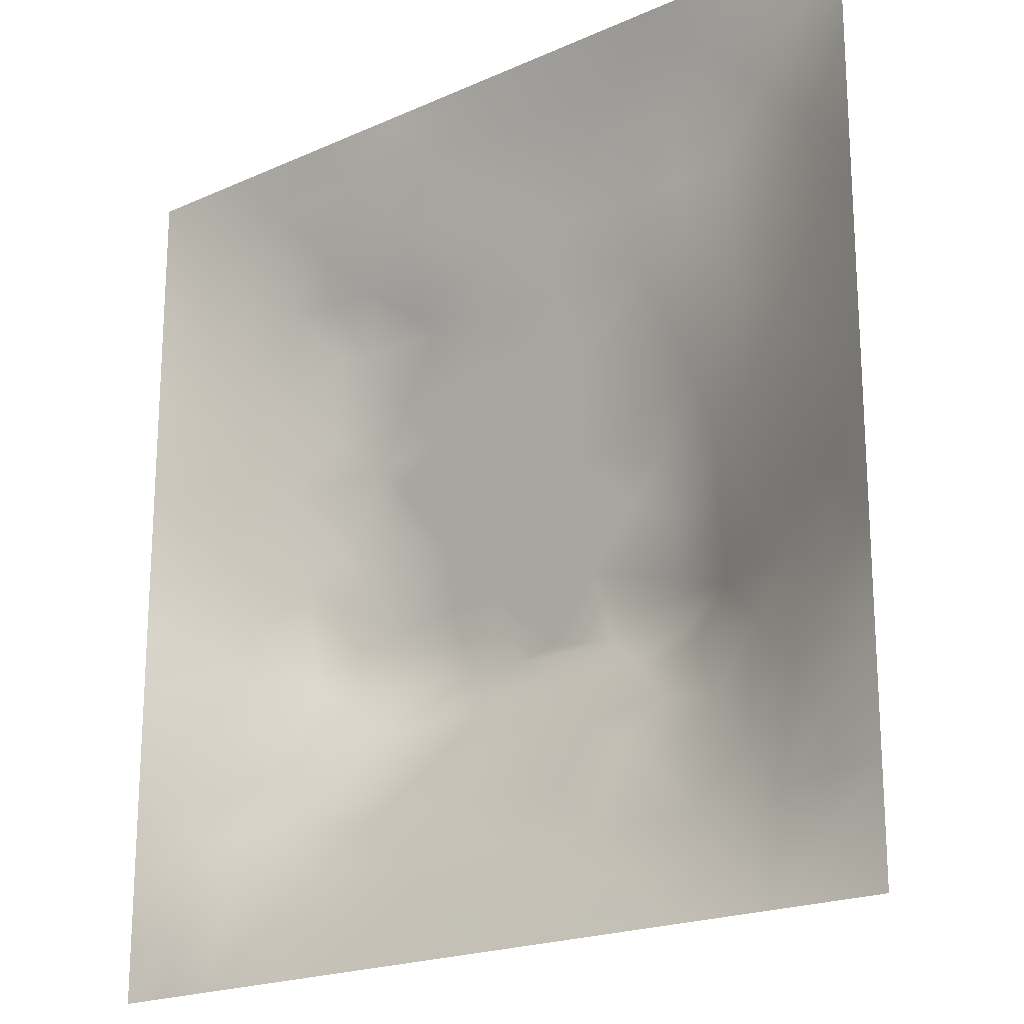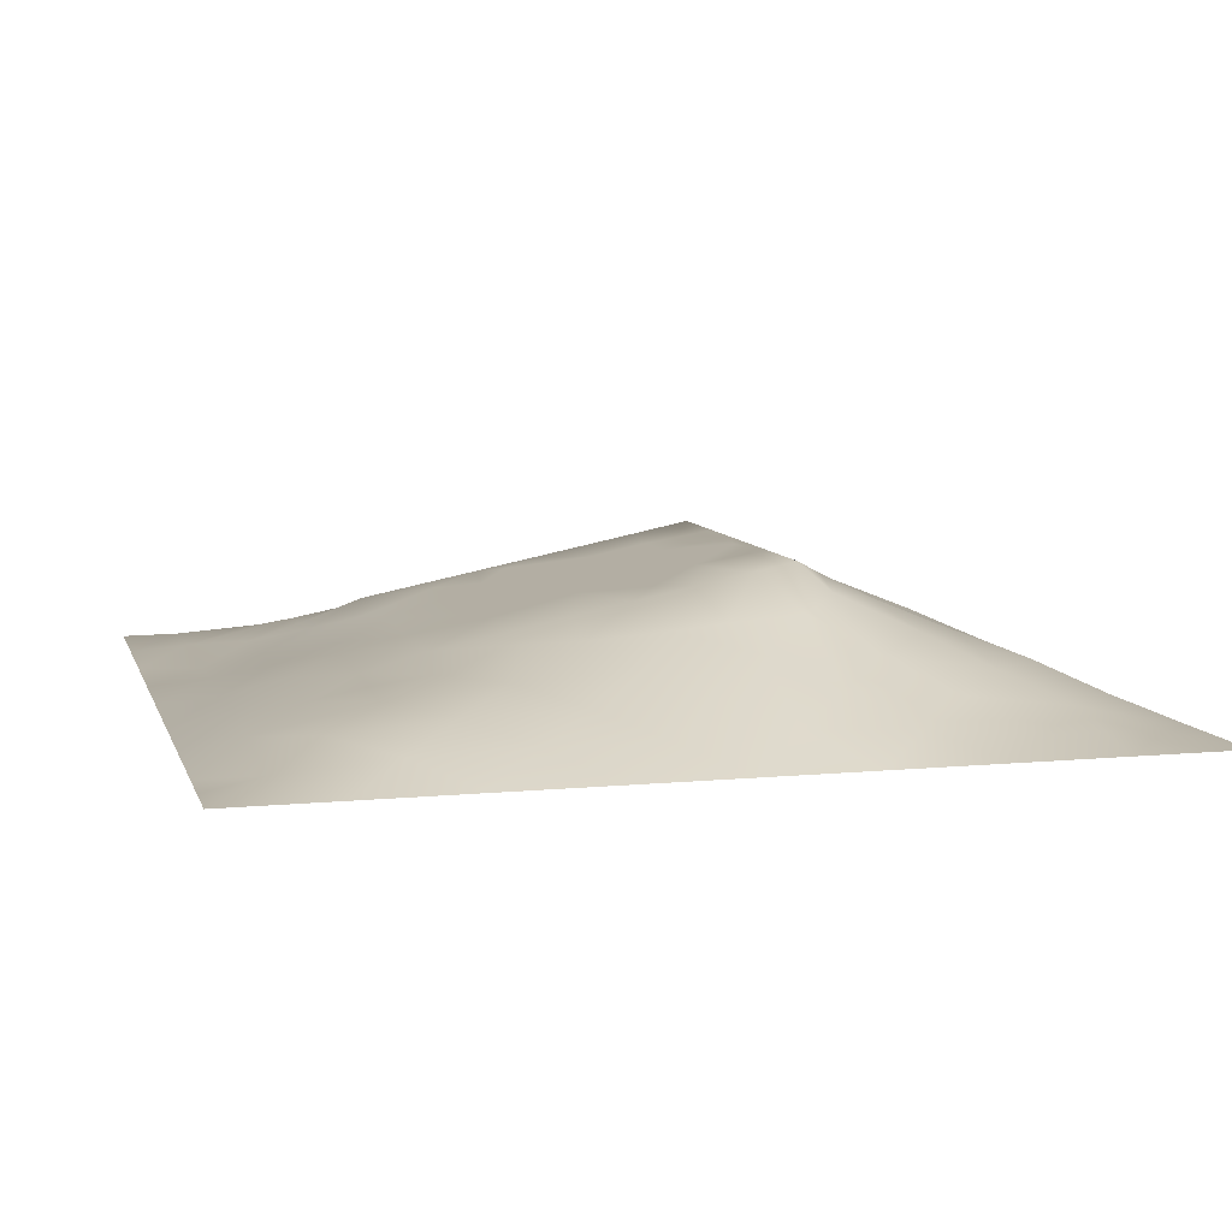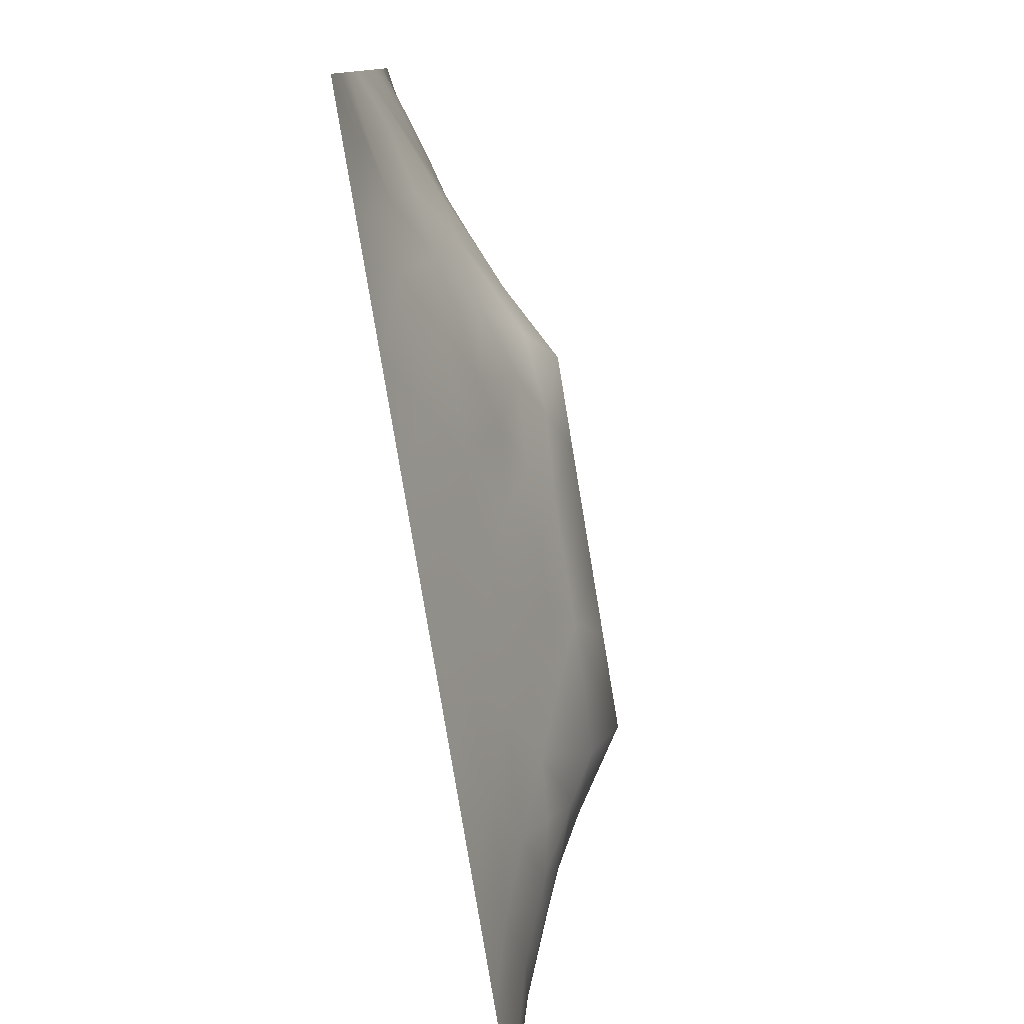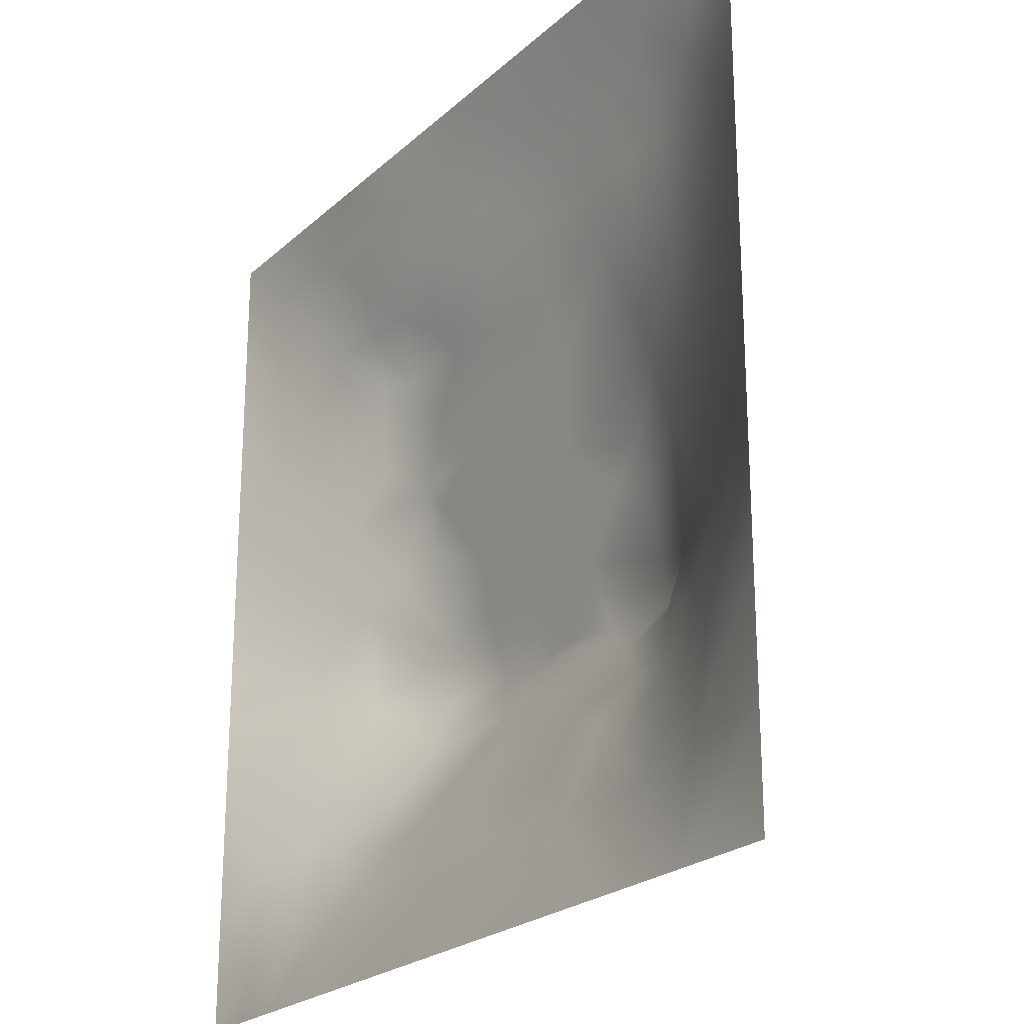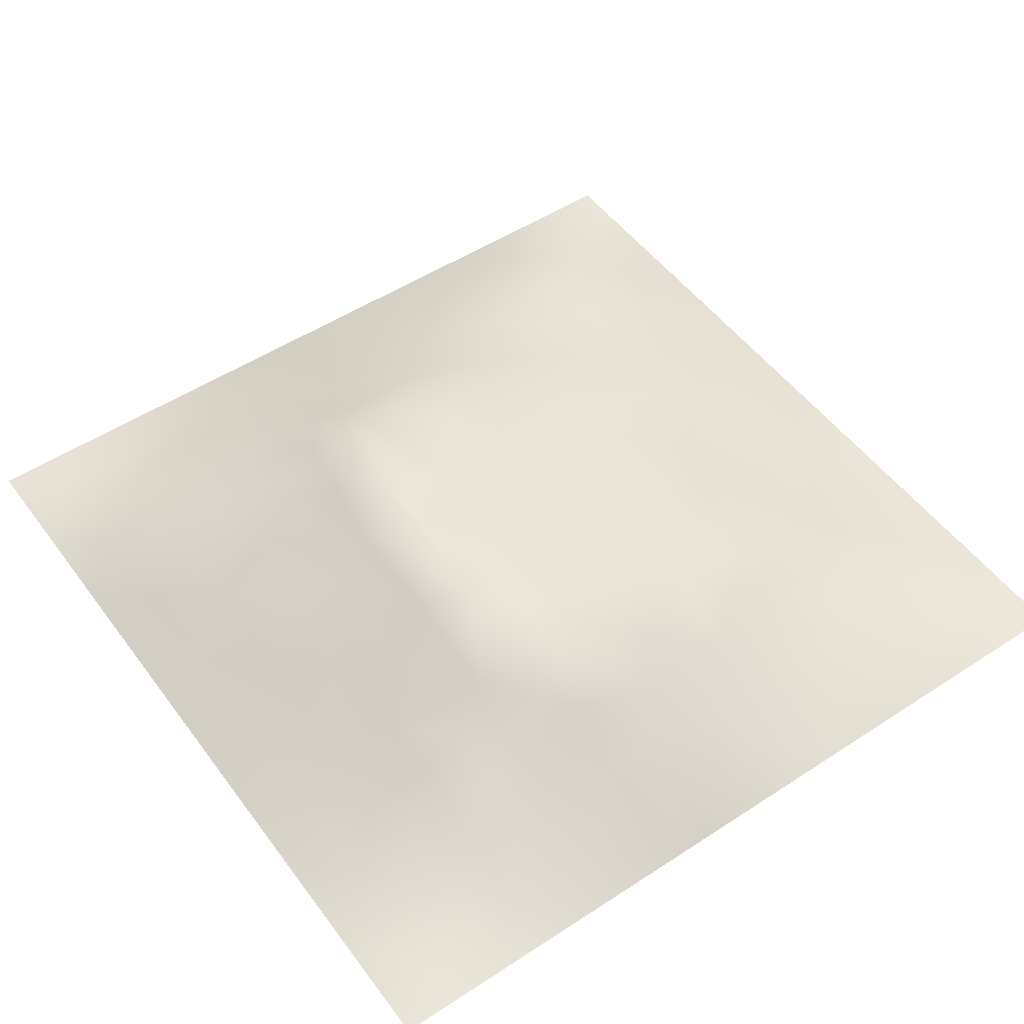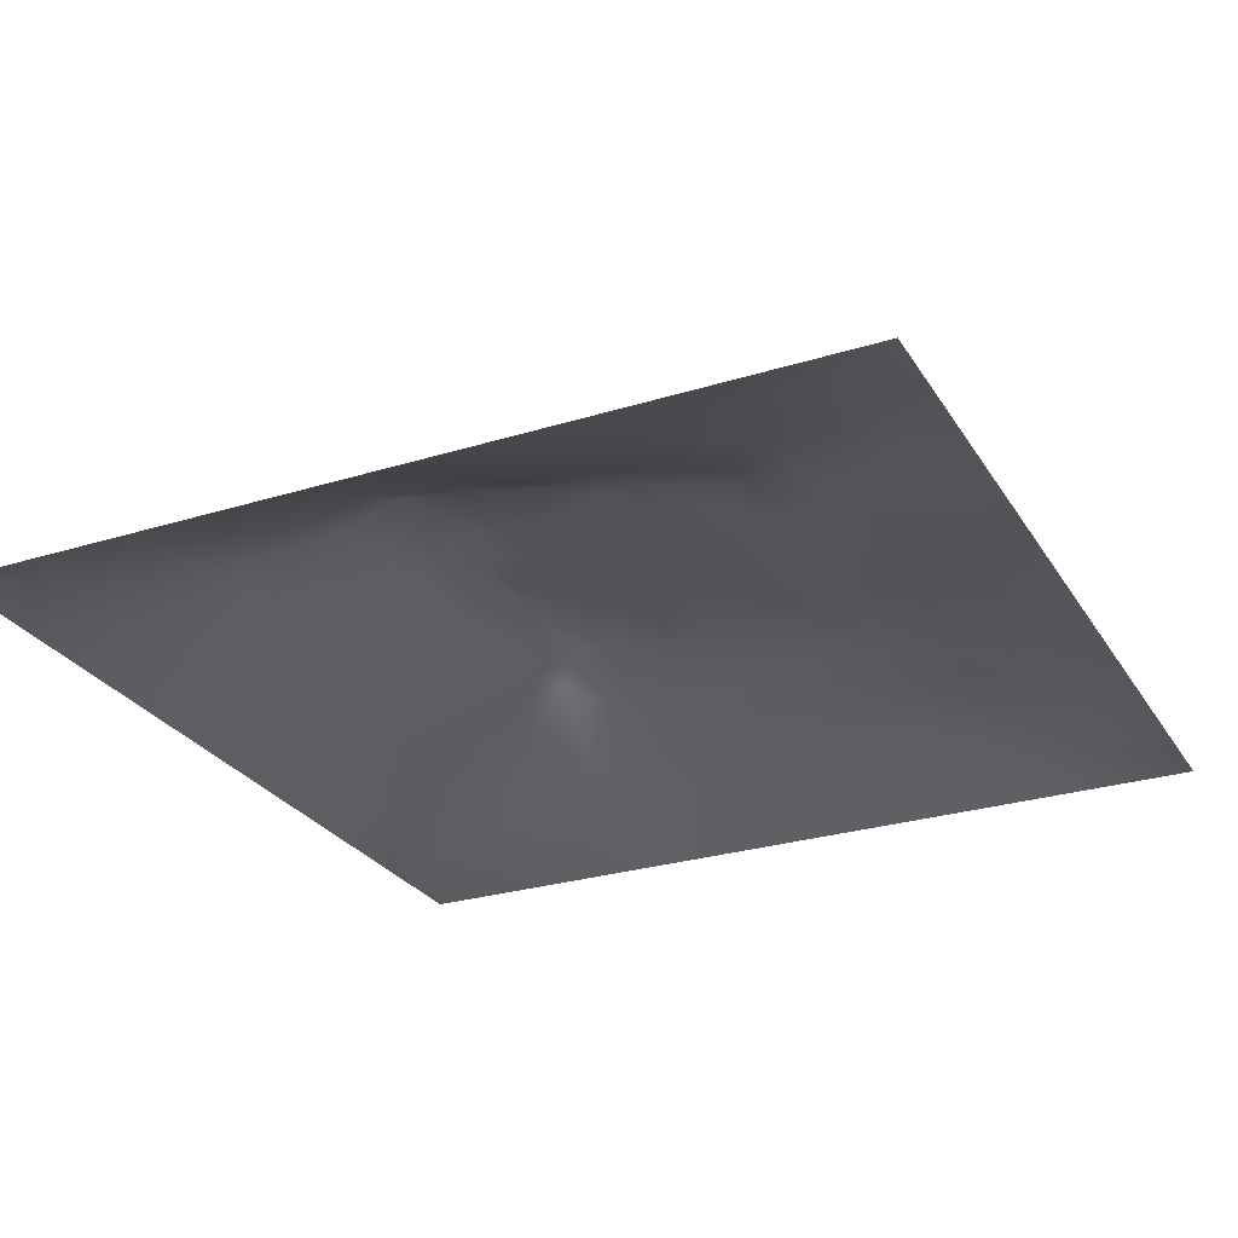
<metadata>
{"format":"obj","ext":"obj","renderer":"f3d","projection":"perspective","resolution":1024,"background":"white","views":[{"elev":-20.0,"azim":-140.6,"up":"+Y"},{"elev":8.4,"azim":-104.9,"up":"+Z"},{"elev":-79.6,"azim":-80.6,"up":"+Y"},{"elev":-23.1,"azim":-124.2,"up":"+Y"},{"elev":51.1,"azim":54.6,"up":"+Z"},{"elev":-27.3,"azim":115.6,"up":"+Z"}]}
</metadata>
<code>
v -0 0 -0
v 1 0 -0
v -0 1 0
v 1 1 0
v 0.5026 0.4935 0.127
v -0 0.5 0
v 0.5 1 0
v 1 0.5 0
v 0.5 -0 0
v 0.2475 0.7518 0.065
v 0.7543 0.7515 0.06471
v 0.2448 0.2434 0.08762
v 0.76 0.2415 0.09668
v 0.75 0 0
v 0.25 0 0
v 1 0.75 0
v 1 0.25 0
v 0.25 1 0
v 0.75 1 0
v 0 0.25 0
v 0 0.75 -0
v 0.3632 0.2156 0.08857
v 0.6322 0.771 0.06592
v 0.2394 0.513 0.09977
v 0.8208 0.2444 0.07439
v 0.8827 0.3722 0.06091
v 0.6272 0.1224 0.0513
v 0.8827 0.4351 0.06081
v 0.8774 0.1229 0.0292
v 0.3746 0.1208 0.05496
v 0.1244 0.1231 0.02622
v 0.4937 0.2442 0.1079
v 0.8778 0.6237 0.04257
v 0.631 0.6233 0.1012
v 0.8765 0.8755 0.02233
v 0.375 0.8785 0.04695
v 0.2582 0.5989 0.09018
v 0.1222 0.8779 0.03503
v 0.1219 0.6245 0.04715
v 0.6263 0.8737 0.03133
v 0.1198 0.3727 0.05649
v 0.248 0.1186 0.05355
v 0.8772 0.7498 0.03342
v 0.8807 0.2469 0.05031
v 0.2486 0.8786 0.04356
v 0.7515 0.8741 0.02653
v 0.1226 0.2477 0.04303
v 0.121 0.7513 0.04504
v 0.3197 0.5923 0.1071
v 0.5884 0.2969 0.1287
v 0.248 0.8155 0.05584
v 0.8822 0.4981 0.05832
v 0.4288 0.7448 0.07684
v 0.2411 0.4516 0.1057
v 0 0.375 0
v 0.5008 0.8756 0.03986
v 0.5023 0.6222 0.1013
v 0.2412 0.3692 0.1113
v 0.1209 0.4983 0.05385
v 0.3711 0.4952 0.1267
v 0.6316 0.2436 0.1051
v 0.501 0.1227 0.05291
v 0.5023 0.3651 0.1529
v 0 0.625 0
v 0 0.875 0
v 0 0.125 0
v 0.625 1 0
v 0.875 1 0
v 0.125 1 0
v 0.375 1 0
v 1 0.375 0
v 1 0.125 0
v 1 0.875 0
v 1 0.625 0
v 0.375 0 0
v 0.125 0 0
v 0.875 0 0
v 0.625 0 0
v 0.7529 0.1216 0.04578
v 0.6341 0.4944 0.1271
v 0.7705 0.5129 0.1018
v 0.06055 0.3116 0.02549
v 0.1815 0.4343 0.08208
v 0.182 0.3083 0.07618
v 0.0597 0.4365 0.02905
v 0.6879 0.9353 0.00795
v 0.6901 0.8118 0.04806
v 0.563 0.937 0.01725
v 0.05995 0.6876 0.02543
v 0.1833 0.6883 0.06487
v 0.06087 0.5618 0.02514
v 0.1864 0.9406 0.02465
v 0.1843 0.8156 0.05257
v 0.06141 0.9386 0.01296
v 0.4375 0.5583 0.1141
v 0.8774 0.8129 0.02995
v 0.5517 0.7454 0.07685
v 0.3115 0.8152 0.05823
v 0.4377 0.938 0.02062
v 0.9396 0.8126 0.01922
v 0.8155 0.8136 0.04221
v 0.9382 0.938 0.01016
v 0.8801 0.1841 0.04339
v 0.5676 0.558 0.1143
v 0.7201 0.4211 0.1417
v 0.8245 0.5894 0.06642
v 0.8173 0.6875 0.05996
v 0.9394 0.5614 0.02412
v 0.7529 0.8129 0.0458
v 0.6913 0.5824 0.1095
v 0.436 0.4294 0.1399
v 0.1869 0.05912 0.02457
v 0.06218 0.06207 0.009049
v 0.1845 0.1829 0.05554
v 0.3122 0.06051 0.02615
v 0.3102 0.181 0.07749
v 0.4378 0.06083 0.02747
v 0.8134 0.06115 0.01891
v 0.9383 0.06173 0.01034
v 0.5585 0.2427 0.1056
v 0.5691 0.4294 0.1401
v 0.5264 0.8034 0.05563
v 0.5654 0.1833 0.07985
v 0.6926 0.1825 0.07536
v 0.5632 0.06146 0.02594
v 0.9406 0.3114 0.02752
v 0.821 0.3077 0.08149
v 0.9422 0.4363 0.03198
v 0.3123 0.9399 0.02457
v 0.4655 0.677 0.09036
v 0.818 0.1828 0.05823
v 0.8128 0.3671 0.09848
v 0.6884 0.0609 0.02473
v 0.06251 0.1244 0.01178
v 0.9397 0.1865 0.02104
v 0.4374 0.182 0.08295
v 0.06363 0.1873 0.01112
v 0.3865 0.768 0.07056
v 0.9388 0.6869 0.01954
v 0.3717 0.3095 0.1349
v 0.05992 0.8135 0.02337
v 0.813 0.9381 0.01533
v 0.1832 0.561 0.07273
v 0.7725 0.6488 0.08008
v 0.3201 0.5292 0.1198
v 0.7206 0.354 0.1553
v 0.3208 0.3523 0.1553
v 0.7189 0.7461 0.07686
v 0.3191 0.7444 0.07684
v 0.6196 0.3537 0.1553
v 0.3207 0.4018 0.1453
v 0.2884 0.3244 0.1255
v 0.7195 0.6102 0.1039
v 0.7265 0.2913 0.1242
v 0.6743 0.6694 0.09181
v 0.3259 0.2679 0.1134
v 0.2784 0.6574 0.08618
v 0.7194 0.5373 0.1185
v 0.6144 0.7457 0.07685
v 0.3204 0.4657 0.1325
v 0.4208 0.3529 0.1552
v 1 0.0625 -0
v 0.5528 0.3535 0.1552
v 0.0625 1 0
v 0.4168 0.2516 0.1065
v 0.4262 0.8177 0.06187
v 0.8225 0.4788 0.08606
v 0.7562 0.1811 0.07153
v 0.7192 0.6726 0.09149
v 0.4145 0.6605 0.09367
v 0.6357 0.4298 0.1401
v 0.3195 0.6545 0.09473
v 0.5913 0.6748 0.09091
v 0.9375 0 -0
v 0.4577 0.2957 0.1284
v 0.2471 0.1818 0.0675
v 1 0.4375 0
f 1 113 66
f 155 34 153
f 4 68 102
f 96 101 43
f 144 11 169
f 10 93 90
f 164 3 94
f 31 134 113
f 134 137 66
f 134 66 113
f 115 112 15
f 31 137 134
f 73 102 100
f 127 132 154
f 76 113 1
f 57 170 95
f 15 112 76
f 115 15 75
f 45 51 98
f 137 31 47
f 32 136 123
f 22 30 136
f 22 156 116
f 62 123 136
f 165 136 32
f 115 30 42
f 150 50 154
f 143 59 24
f 116 30 22
f 42 112 115
f 114 47 31
f 84 152 58
f 83 24 59
f 116 42 30
f 54 151 160
f 75 117 115
f 148 169 11
f 165 22 136
f 26 127 126
f 83 58 54
f 146 154 132
f 63 121 111
f 30 115 117
f 169 148 155
f 153 169 155
f 72 135 119
f 10 51 93
f 54 58 151
f 129 45 36
f 112 31 76
f 57 173 130
f 84 58 41
f 113 76 31
f 149 98 10
f 9 125 117
f 120 50 32
f 157 10 90
f 82 137 47
f 84 12 152
f 12 176 116
f 172 49 170
f 20 137 82
f 159 173 155
f 20 66 137
f 55 20 82
f 34 155 173
f 23 40 122
f 92 45 129
f 149 172 170
f 176 42 116
f 128 8 52
f 107 33 43
f 139 43 33
f 156 140 152
f 49 37 145
f 161 140 175
f 45 98 36
f 122 53 97
f 110 153 34
f 162 72 119
f 16 100 139
f 108 52 8
f 93 38 48
f 62 117 125
f 37 90 143
f 143 90 39
f 94 69 164
f 79 131 168
f 129 70 18
f 149 170 53
f 92 18 69
f 128 26 71
f 2 162 119
f 93 92 38
f 126 71 26
f 27 124 123
f 150 146 171
f 48 38 141
f 65 94 3
f 35 142 101
f 21 141 65
f 38 94 141
f 46 101 142
f 65 141 94
f 39 90 48
f 51 45 93
f 23 122 97
f 61 123 124
f 145 160 60
f 92 129 18
f 140 161 147
f 89 39 48
f 48 141 89
f 42 176 114
f 89 21 64
f 21 89 141
f 79 118 131
f 149 10 157
f 6 91 64
f 165 175 140
f 6 55 85
f 24 83 54
f 152 147 58
f 151 58 147
f 63 163 121
f 24 54 160
f 34 173 57
f 123 62 27
f 27 125 133
f 43 101 107
f 56 88 99
f 39 89 91
f 169 153 144
f 59 85 83
f 38 92 94
f 37 157 90
f 37 143 24
f 149 138 98
f 26 28 132
f 135 72 17
f 155 148 159
f 51 10 98
f 78 133 125
f 17 126 135
f 104 95 5
f 130 53 170
f 44 135 126
f 105 158 80
f 57 95 104
f 39 91 143
f 34 57 104
f 156 152 12
f 43 139 100
f 53 138 149
f 91 6 59
f 60 160 111
f 11 144 107
f 103 44 25
f 50 150 163
f 119 29 77
f 80 110 104
f 124 154 61
f 12 116 156
f 41 83 85
f 37 49 157
f 144 153 106
f 96 43 100
f 106 153 81
f 110 34 104
f 101 11 107
f 80 104 5
f 158 153 110
f 121 171 80
f 105 146 132
f 81 153 158
f 158 110 80
f 99 36 56
f 167 106 81
f 36 99 129
f 107 106 33
f 11 109 148
f 82 47 41
f 29 131 118
f 59 143 91
f 74 108 8
f 87 148 109
f 84 41 47
f 35 100 102
f 138 53 166
f 144 106 107
f 111 5 60
f 61 154 50
f 95 60 5
f 88 56 40
f 118 77 29
f 161 175 163
f 12 84 114
f 69 94 92
f 47 114 84
f 56 166 122
f 74 139 108
f 111 151 161
f 35 101 96
f 35 96 100
f 122 166 53
f 151 147 161
f 86 46 142
f 53 130 97
f 55 82 85
f 68 142 102
f 42 114 112
f 142 35 102
f 87 46 40
f 46 109 101
f 19 86 142
f 88 40 86
f 23 87 40
f 86 40 46
f 23 148 87
f 87 109 46
f 33 108 139
f 23 159 148
f 24 145 37
f 56 122 40
f 67 88 86
f 31 112 114
f 7 70 99
f 67 7 88
f 19 67 86
f 68 19 142
f 41 85 82
f 83 41 58
f 73 4 102
f 16 73 100
f 74 16 139
f 177 8 128
f 138 166 98
f 126 17 71
f 48 90 93
f 77 118 14
f 60 95 145
f 28 52 167
f 49 145 95
f 163 175 50
f 70 129 99
f 57 130 170
f 109 11 101
f 25 44 127
f 64 91 89
f 25 127 13
f 22 165 156
f 132 127 26
f 151 111 160
f 131 13 168
f 131 25 13
f 36 98 166
f 105 132 167
f 167 52 106
f 105 167 81
f 105 81 158
f 166 56 36
f 171 105 80
f 29 119 135
f 121 80 5
f 52 28 128
f 121 5 111
f 63 111 161
f 44 126 127
f 176 12 114
f 163 150 121
f 28 26 128
f 163 63 161
f 120 123 61
f 124 27 79
f 23 97 159
f 97 130 173
f 154 13 127
f 154 146 150
f 124 13 154
f 160 145 24
f 174 2 119
f 133 78 14
f 171 121 150
f 133 79 27
f 71 177 128
f 120 32 123
f 85 59 6
f 77 174 119
f 9 117 75
f 93 45 92
f 78 125 9
f 50 120 61
f 118 133 14
f 136 30 62
f 135 44 103
f 103 131 29
f 117 62 30
f 79 133 118
f 168 13 124
f 168 124 79
f 95 170 49
f 103 25 131
f 7 99 88
f 135 103 29
f 167 132 28
f 125 27 62
f 49 172 157
f 172 149 157
f 97 173 159
f 32 175 165
f 140 156 165
f 171 146 105
f 147 152 140
f 32 50 175
f 52 108 106
f 33 106 108

</code>
